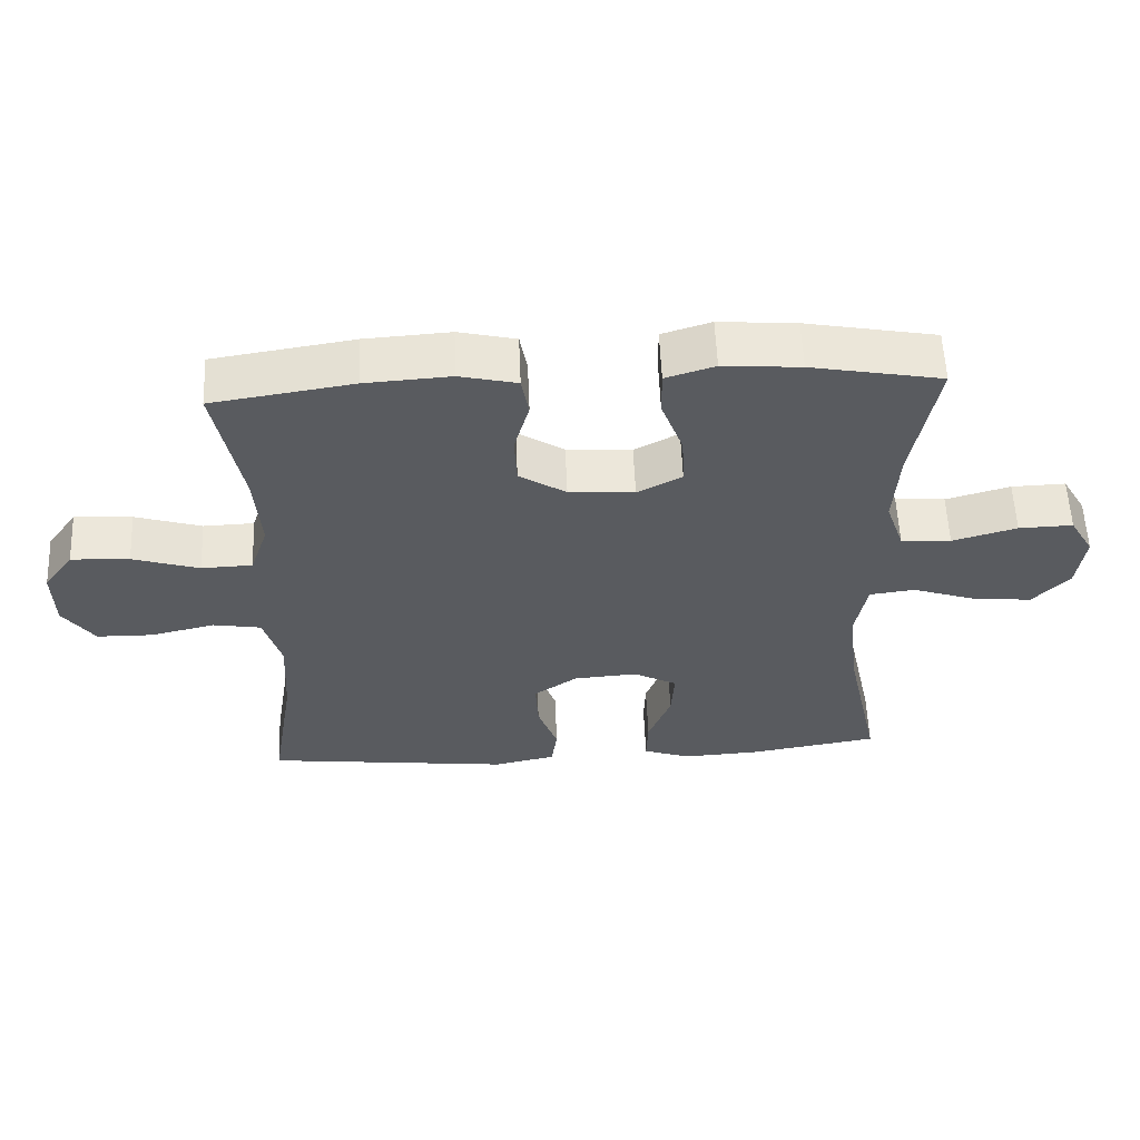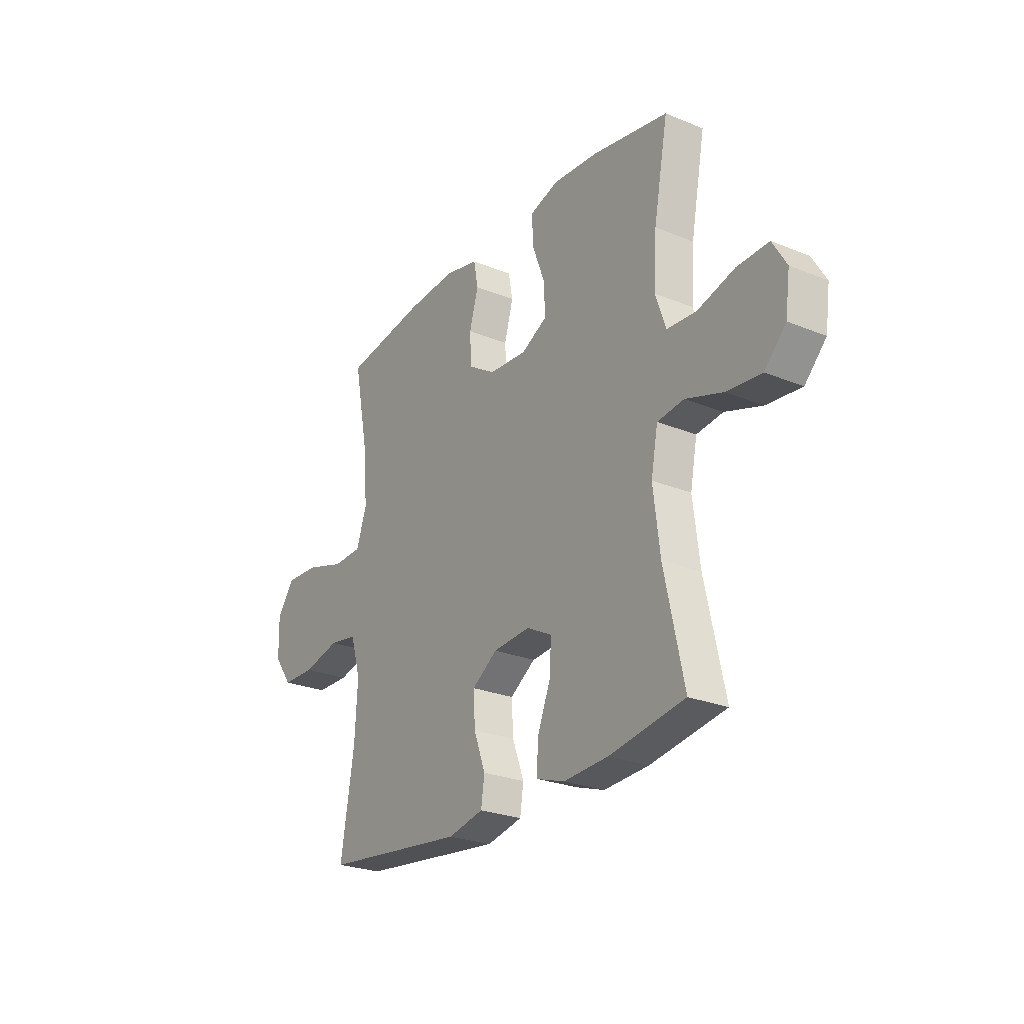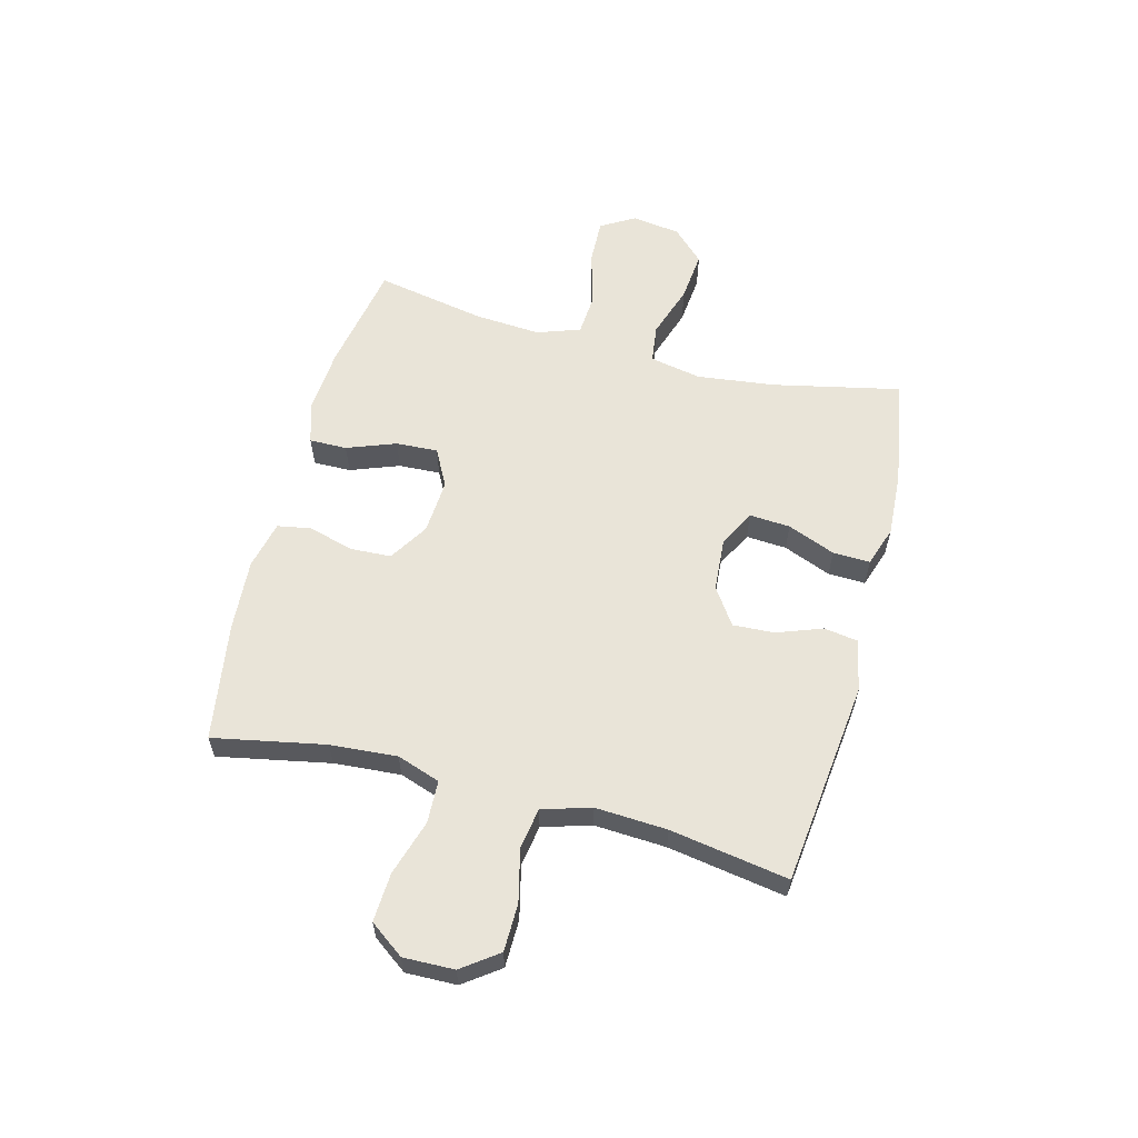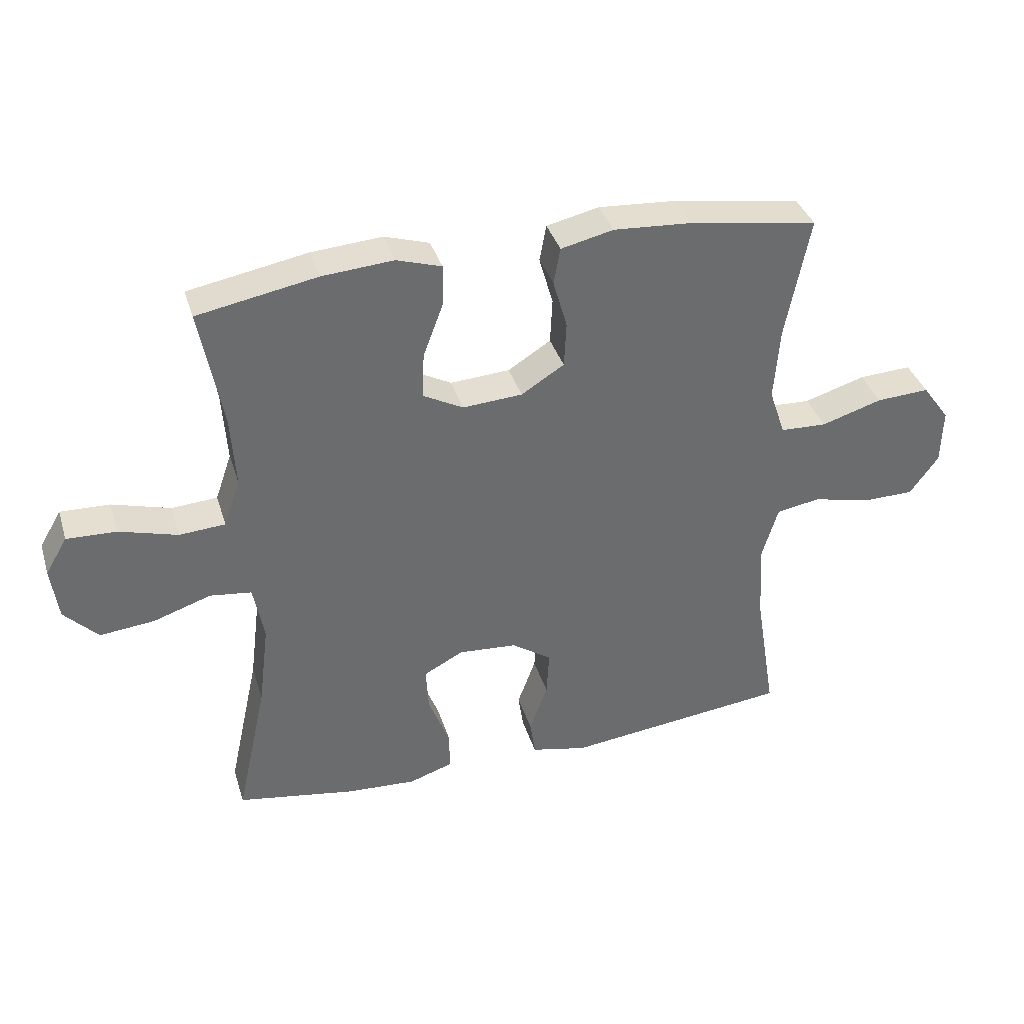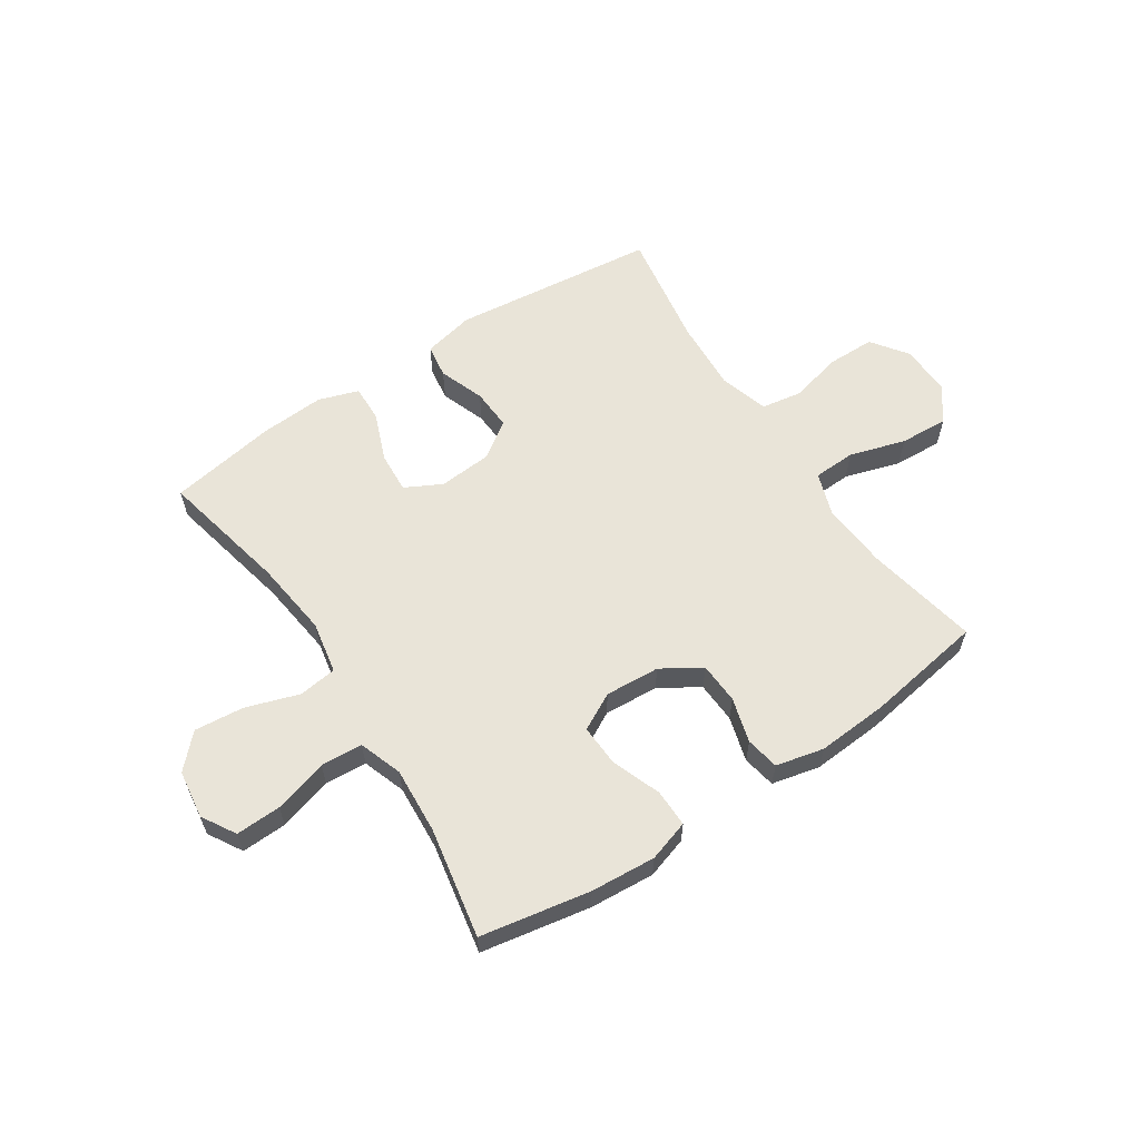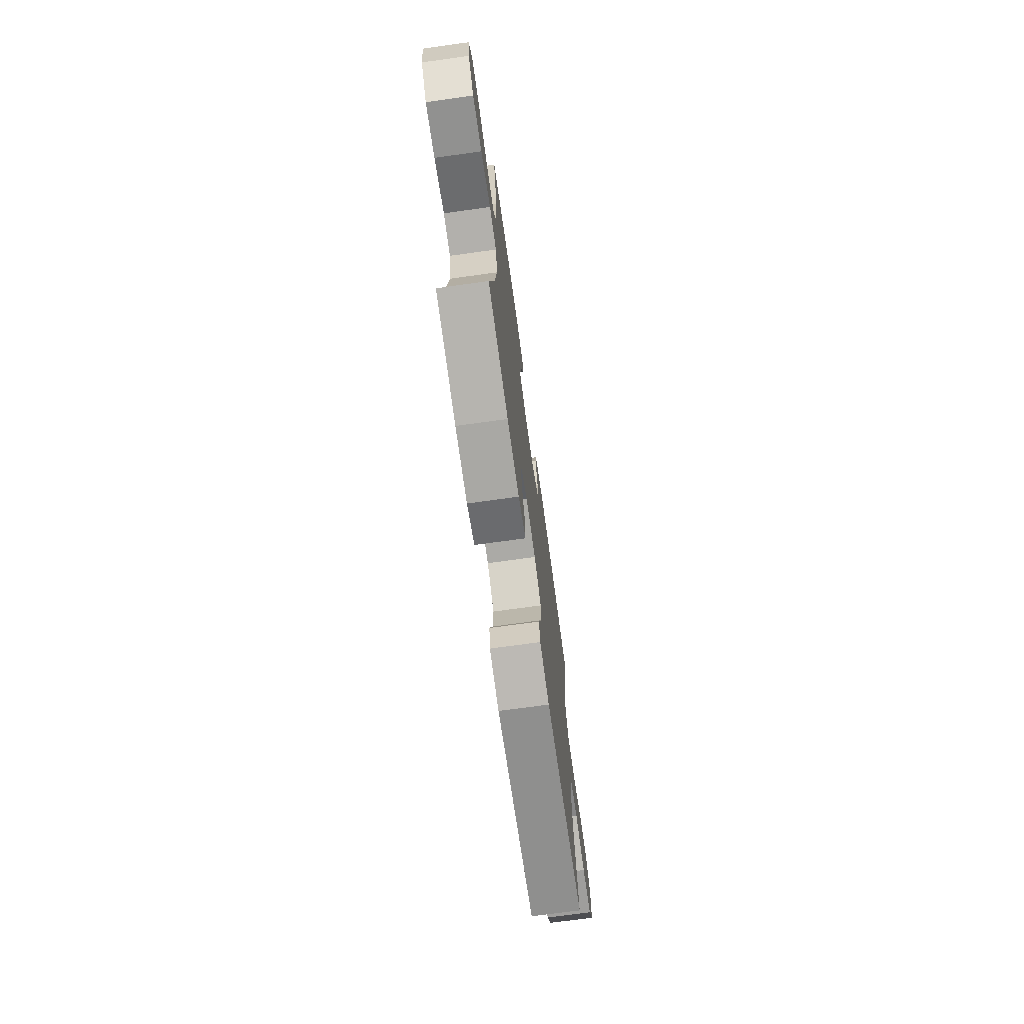
<metadata>
{"format":"obj","ext":"obj","renderer":"f3d","projection":"perspective","resolution":1024,"background":"white","views":[{"elev":57.1,"azim":177.6,"up":"+Z"},{"elev":-25.5,"azim":-123.3,"up":"+Z"},{"elev":60.0,"azim":104.7,"up":"+Y"},{"elev":36.8,"azim":-16.5,"up":"+Z"},{"elev":60.4,"azim":-33.5,"up":"+Y"},{"elev":-71.6,"azim":-82.1,"up":"+Z"}]}
</metadata>
<code>
o path1912_path1912.001
v -0.4729 0.0375 0.3005
v -0.465 0.0375 0.1823
v -0.492 0.0375 0.1047
v -0.5671 0.0375 0.09947
v -0.6636 0.0375 0.127
v -0.7447 0.0375 0.1298
v -0.7805 0.0375 0.06914
v -0.7686 0.0375 -0.01774
v -0.7134 0.0375 -0.07481
v -0.6241 0.0375 -0.06584
v -0.5289 0.0375 -0.03416
v -0.4607 0.0375 -0.04295
v -0.4429 0.0375 -0.1353
v -0.46 0.0375 -0.2739
v -0.51 0.0375 -0.5041
v -0.3161 0.0375 -0.5364
v -0.2013 0.0375 -0.5431
v -0.1292 0.0375 -0.5189
v -0.1315 0.0375 -0.4522
v -0.1655 0.0375 -0.3662
v -0.1702 0.0375 -0.2931
v -0.1047 0.0375 -0.2589
v -0.009161 0.0375 -0.2659
v 0.05631 0.0375 -0.3105
v 0.05221 0.0375 -0.3852
v 0.02236 0.0375 -0.4664
v 0.03136 0.0375 -0.5267
v 0.1235 0.0375 -0.5466
v 0.4917 0.0375 -0.5041
v 0.4571 0.0375 -0.2918
v 0.45 0.0375 -0.1632
v 0.4762 0.0375 -0.07597
v 0.5486 0.0375 -0.06379
v 0.6436 0.0375 -0.08646
v 0.7284 0.0375 -0.08528
v 0.7755 0.0375 -0.02071
v 0.7777 0.0375 0.07037
v 0.733 0.0375 0.1319
v 0.6458 0.0375 0.1272
v 0.546 0.0375 0.09654
v 0.4697 0.0375 0.09947
v 0.4431 0.0375 0.1772
v 0.4523 0.0375 0.297
v 0.4917 0.0375 0.4978
v 0.28 0.0375 0.5309
v 0.1522 0.0375 0.5394
v 0.06603 0.0375 0.5196
v 0.05511 0.0375 0.4596
v 0.07795 0.0375 0.3791
v 0.07434 0.0375 0.305
v 0.003936 0.0375 0.2607
v -0.09412 0.0375 0.2542
v -0.1608 0.0375 0.2895
v -0.157 0.0375 0.3645
v -0.1241 0.0375 0.4523
v -0.1233 0.0375 0.5198
v -0.1971 0.0375 0.5428
v -0.3136 0.0375 0.5339
v -0.51 0.0375 0.4978
v -0.4729 -0.0375 0.3005
v -0.465 -0.0375 0.1823
v -0.492 -0.0375 0.1047
v -0.5671 -0.0375 0.09947
v -0.6636 -0.0375 0.127
v -0.7447 -0.0375 0.1298
v -0.7805 -0.0375 0.06914
v -0.7686 -0.0375 -0.01774
v -0.7134 -0.0375 -0.07481
v -0.6241 -0.0375 -0.06584
v -0.5289 -0.0375 -0.03416
v -0.4607 -0.0375 -0.04295
v -0.4429 -0.0375 -0.1353
v -0.46 -0.0375 -0.2739
v -0.51 -0.0375 -0.5041
v -0.3161 -0.0375 -0.5364
v -0.2013 -0.0375 -0.5431
v -0.1292 -0.0375 -0.5189
v -0.1315 -0.0375 -0.4522
v -0.1655 -0.0375 -0.3662
v -0.1702 -0.0375 -0.2931
v -0.1047 -0.0375 -0.2589
v -0.009161 -0.0375 -0.2659
v 0.05631 -0.0375 -0.3105
v 0.05221 -0.0375 -0.3852
v 0.02236 -0.0375 -0.4664
v 0.03136 -0.0375 -0.5267
v 0.1235 -0.0375 -0.5466
v 0.4917 -0.0375 -0.5041
v 0.4571 -0.0375 -0.2918
v 0.45 -0.0375 -0.1632
v 0.4762 -0.0375 -0.07597
v 0.5486 -0.0375 -0.06379
v 0.6436 -0.0375 -0.08646
v 0.7284 -0.0375 -0.08528
v 0.7755 -0.0375 -0.02071
v 0.7777 -0.0375 0.07037
v 0.733 -0.0375 0.1319
v 0.6458 -0.0375 0.1272
v 0.546 -0.0375 0.09654
v 0.4697 -0.0375 0.09947
v 0.4431 -0.0375 0.1772
v 0.4523 -0.0375 0.297
v 0.4917 -0.0375 0.4978
v 0.28 -0.0375 0.5309
v 0.1522 -0.0375 0.5394
v 0.06603 -0.0375 0.5196
v 0.05511 -0.0375 0.4596
v 0.07795 -0.0375 0.3791
v 0.07434 -0.0375 0.305
v 0.003936 -0.0375 0.2607
v -0.09412 -0.0375 0.2542
v -0.1608 -0.0375 0.2895
v -0.157 -0.0375 0.3645
v -0.1241 -0.0375 0.4523
v -0.1233 -0.0375 0.5198
v -0.1971 -0.0375 0.5428
v -0.3136 -0.0375 0.5339
v -0.51 -0.0375 0.4978
v -0.7447 0.0375 0.1298
v -0.7447 0.0375 0.1298
v -0.7805 0.0375 0.06914
v -0.7686 0.0375 -0.01774
v -0.7134 0.0375 -0.07481
v -0.6636 0.0375 0.127
v -0.6241 0.0375 -0.06584
v -0.5671 0.0375 0.09947
v -0.5289 0.0375 -0.03416
v -0.492 0.0375 0.1047
v -0.492 0.0375 0.1047
v -0.4607 0.0375 -0.04295
v -0.4607 0.0375 -0.04295
v -0.51 0.0375 0.4978
v -0.51 0.0375 0.4978
v -0.4729 0.0375 0.3005
v -0.465 0.0375 0.1823
v -0.46 0.0375 -0.2739
v -0.51 0.0375 -0.5041
v -0.51 0.0375 -0.5041
v -0.4429 0.0375 -0.1353
v -0.3161 0.0375 -0.5364
v -0.3136 0.0375 0.5339
v -0.2013 0.0375 -0.5431
v -0.1971 0.0375 0.5428
v -0.1655 0.0375 -0.3662
v -0.1702 0.0375 -0.2931
v -0.1702 0.0375 -0.2931
v -0.1292 0.0375 -0.5189
v -0.1292 0.0375 -0.5189
v -0.1233 0.0375 0.5198
v -0.1233 0.0375 0.5198
v -0.1608 0.0375 0.2895
v -0.1608 0.0375 0.2895
v -0.157 0.0375 0.3645
v -0.1047 0.0375 -0.2589
v -0.1315 0.0375 -0.4522
v -0.09412 0.0375 0.2542
v -0.1241 0.0375 0.4523
v -0.009161 0.0375 -0.2659
v 0.003936 0.0375 0.2607
v 0.05631 0.0375 -0.3105
v 0.07434 0.0375 0.305
v 0.05221 0.0375 -0.3852
v 0.02236 0.0375 -0.4664
v 0.03136 0.0375 -0.5267
v 0.03136 0.0375 -0.5267
v 0.1235 0.0375 -0.5466
v 0.06603 0.0375 0.5196
v 0.06603 0.0375 0.5196
v 0.05511 0.0375 0.4596
v 0.07795 0.0375 0.3791
v 0.1522 0.0375 0.5394
v 0.28 0.0375 0.5309
v 0.4917 0.0375 0.4978
v 0.4917 0.0375 0.4978
v 0.4431 0.0375 0.1772
v 0.4523 0.0375 0.297
v 0.4697 0.0375 0.09947
v 0.4697 0.0375 0.09947
v 0.45 0.0375 -0.1632
v 0.4762 0.0375 -0.07597
v 0.4762 0.0375 -0.07597
v 0.4571 0.0375 -0.2918
v 0.4917 0.0375 -0.5041
v 0.4917 0.0375 -0.5041
v 0.546 0.0375 0.09654
v 0.5486 0.0375 -0.06379
v 0.6458 0.0375 0.1272
v 0.6436 0.0375 -0.08646
v 0.7284 0.0375 -0.08528
v 0.733 0.0375 0.1319
v 0.7755 0.0375 -0.02071
v 0.7777 0.0375 0.07037
v -0.7447 -0.0375 0.1298
v -0.7447 -0.0375 0.1298
v -0.7805 -0.0375 0.06914
v -0.7686 -0.0375 -0.01774
v -0.7134 -0.0375 -0.07481
v -0.6636 -0.0375 0.127
v -0.6241 -0.0375 -0.06584
v -0.5671 -0.0375 0.09947
v -0.5289 -0.0375 -0.03416
v -0.492 -0.0375 0.1047
v -0.492 -0.0375 0.1047
v -0.4607 -0.0375 -0.04295
v -0.4607 -0.0375 -0.04295
v -0.51 -0.0375 0.4978
v -0.51 -0.0375 0.4978
v -0.4729 -0.0375 0.3005
v -0.465 -0.0375 0.1823
v -0.46 -0.0375 -0.2739
v -0.51 -0.0375 -0.5041
v -0.51 -0.0375 -0.5041
v -0.4429 -0.0375 -0.1353
v -0.3161 -0.0375 -0.5364
v -0.3136 -0.0375 0.5339
v -0.2013 -0.0375 -0.5431
v -0.1971 -0.0375 0.5428
v -0.1655 -0.0375 -0.3662
v -0.1702 -0.0375 -0.2931
v -0.1702 -0.0375 -0.2931
v -0.1292 -0.0375 -0.5189
v -0.1292 -0.0375 -0.5189
v -0.1233 -0.0375 0.5198
v -0.1233 -0.0375 0.5198
v -0.1608 -0.0375 0.2895
v -0.1608 -0.0375 0.2895
v -0.157 -0.0375 0.3645
v -0.1047 -0.0375 -0.2589
v -0.1315 -0.0375 -0.4522
v -0.09412 -0.0375 0.2542
v -0.1241 -0.0375 0.4523
v -0.009161 -0.0375 -0.2659
v 0.003936 -0.0375 0.2607
v 0.05631 -0.0375 -0.3105
v 0.07434 -0.0375 0.305
v 0.05221 -0.0375 -0.3852
v 0.02236 -0.0375 -0.4664
v 0.03136 -0.0375 -0.5267
v 0.03136 -0.0375 -0.5267
v 0.1235 -0.0375 -0.5466
v 0.06603 -0.0375 0.5196
v 0.06603 -0.0375 0.5196
v 0.05511 -0.0375 0.4596
v 0.07795 -0.0375 0.3791
v 0.1522 -0.0375 0.5394
v 0.28 -0.0375 0.5309
v 0.4917 -0.0375 0.4978
v 0.4917 -0.0375 0.4978
v 0.4431 -0.0375 0.1772
v 0.4523 -0.0375 0.297
v 0.4697 -0.0375 0.09947
v 0.4697 -0.0375 0.09947
v 0.45 -0.0375 -0.1632
v 0.4762 -0.0375 -0.07597
v 0.4762 -0.0375 -0.07597
v 0.4571 -0.0375 -0.2918
v 0.4917 -0.0375 -0.5041
v 0.4917 -0.0375 -0.5041
v 0.546 -0.0375 0.09654
v 0.5486 -0.0375 -0.06379
v 0.6458 -0.0375 0.1272
v 0.6436 -0.0375 -0.08646
v 0.7284 -0.0375 -0.08528
v 0.733 -0.0375 0.1319
v 0.7755 -0.0375 -0.02071
v 0.7777 -0.0375 0.07037
f 195 196 198
f 233 251 235
f 233 254 251
f 244 235 250
f 197 199 196
f 251 260 259
f 202 201 204
f 240 237 238
f 214 218 210
f 262 265 261
f 230 204 228
f 225 204 230
f 246 250 247
f 219 210 218
f 201 200 199
f 260 262 259
f 209 204 225
f 249 235 251
f 256 236 240
f 261 265 266
f 231 217 227
f 246 244 250
f 245 244 246
f 210 219 213
f 261 266 264
f 223 217 231
f 200 201 202
f 229 216 221
f 265 262 263
f 215 227 217
f 251 254 260
f 216 218 214
f 228 213 219
f 204 213 228
f 199 198 196
f 208 209 225
f 208 225 227
f 209 202 204
f 206 208 215
f 193 195 198
f 254 232 253
f 241 243 245
f 256 234 236
f 198 199 200
f 256 240 257
f 250 235 249
f 259 262 261
f 244 245 243
f 228 232 230
f 208 227 215
f 230 232 233
f 236 237 240
f 214 210 211
f 218 216 229
f 233 232 254
f 253 234 256
f 234 253 232
f 120 7 66 194
f 7 8 67 66
f 8 9 68 67
f 5 6 65 64
f 9 10 69 68
f 4 5 64 63
f 10 11 70 69
f 129 4 63 203
f 11 131 205 70
f 133 1 60 207
f 2 3 62 61
f 14 138 212 73
f 1 2 61 60
f 12 13 72 71
f 13 14 73 72
f 15 16 75 74
f 58 59 118 117
f 16 17 76 75
f 57 58 117 116
f 20 146 220 79
f 17 148 222 76
f 150 57 116 224
f 152 54 113 226
f 21 22 81 80
f 19 20 79 78
f 18 19 78 77
f 52 53 112 111
f 55 56 115 114
f 54 55 114 113
f 22 23 82 81
f 51 52 111 110
f 23 24 83 82
f 50 51 110 109
f 25 26 85 84
f 26 165 239 85
f 27 28 87 86
f 24 25 84 83
f 168 48 107 242
f 48 49 108 107
f 46 47 106 105
f 49 50 109 108
f 45 46 105 104
f 174 45 104 248
f 42 43 102 101
f 178 42 101 252
f 31 181 255 90
f 30 31 90 89
f 184 30 89 258
f 28 29 88 87
f 40 41 100 99
f 43 44 103 102
f 32 33 92 91
f 39 40 99 98
f 33 34 93 92
f 34 35 94 93
f 38 39 98 97
f 35 36 95 94
f 37 38 97 96
f 36 37 96 95
f 121 124 122
f 159 161 177
f 159 177 180
f 170 176 161
f 123 122 125
f 177 185 186
f 128 130 127
f 166 164 163
f 140 136 144
f 188 187 191
f 156 154 130
f 151 156 130
f 172 173 176
f 145 144 136
f 127 125 126
f 186 185 188
f 135 151 130
f 175 177 161
f 182 166 162
f 187 192 191
f 157 153 143
f 172 176 170
f 171 172 170
f 136 139 145
f 187 190 192
f 149 157 143
f 126 128 127
f 155 147 142
f 191 189 188
f 141 143 153
f 177 186 180
f 142 140 144
f 154 145 139
f 130 154 139
f 125 122 124
f 134 151 135
f 134 153 151
f 135 130 128
f 132 141 134
f 119 124 121
f 180 179 158
f 167 171 169
f 182 162 160
f 124 126 125
f 182 183 166
f 176 175 161
f 185 187 188
f 170 169 171
f 154 156 158
f 134 141 153
f 156 159 158
f 162 166 163
f 140 137 136
f 144 155 142
f 159 180 158
f 179 182 160
f 160 158 179

</code>
